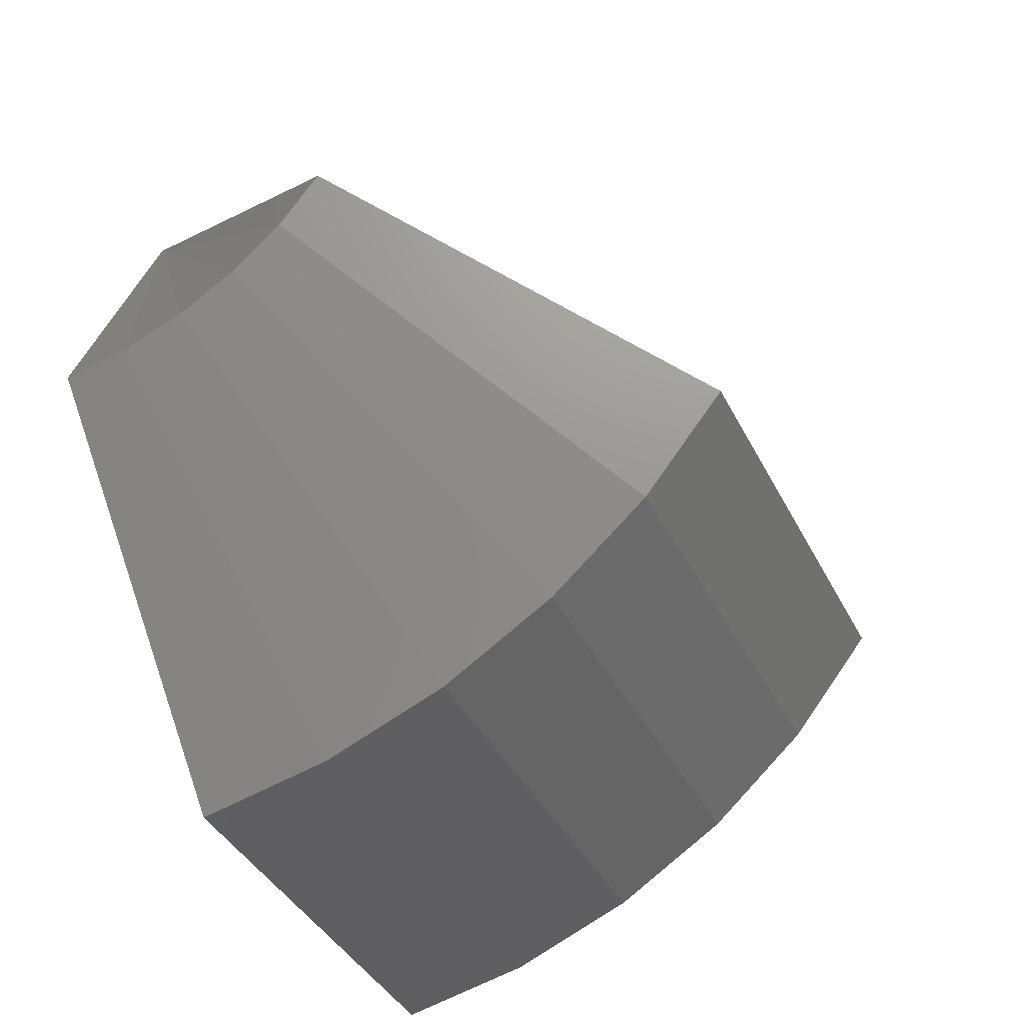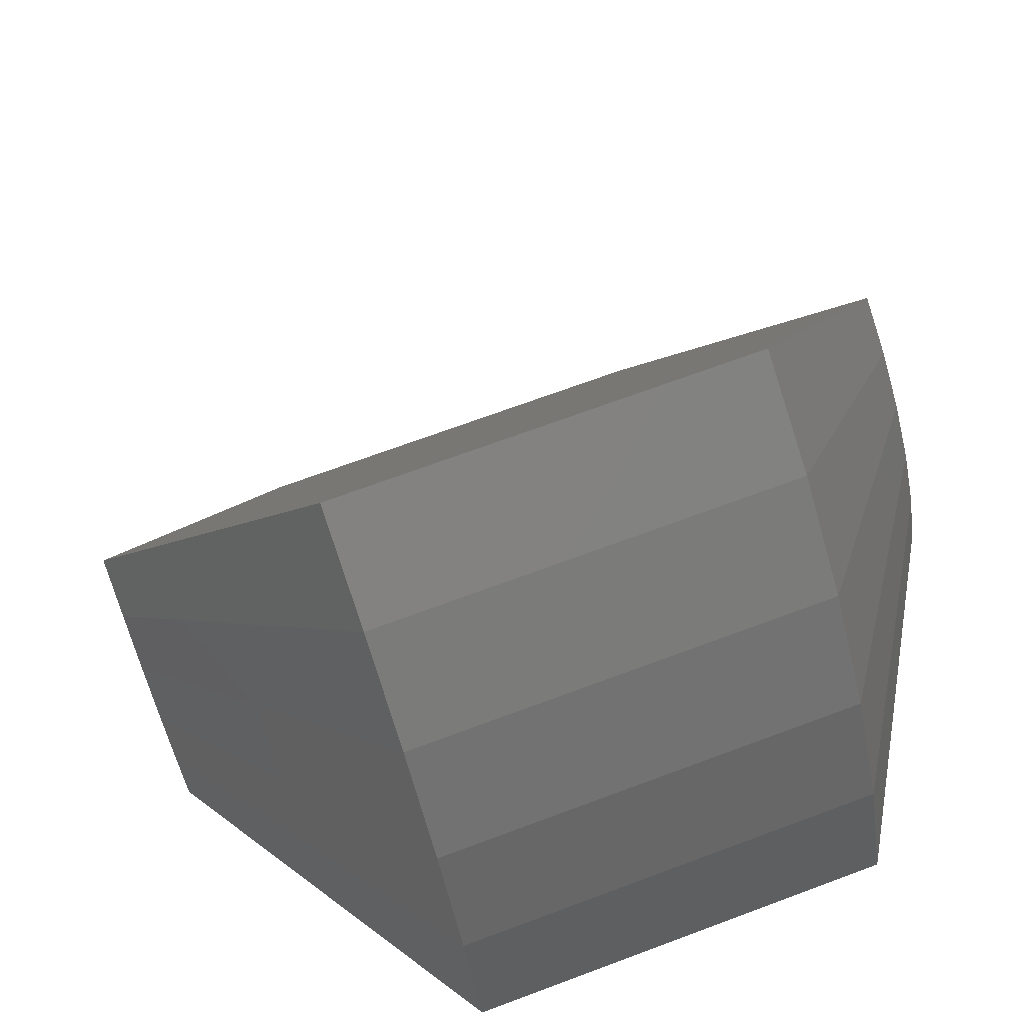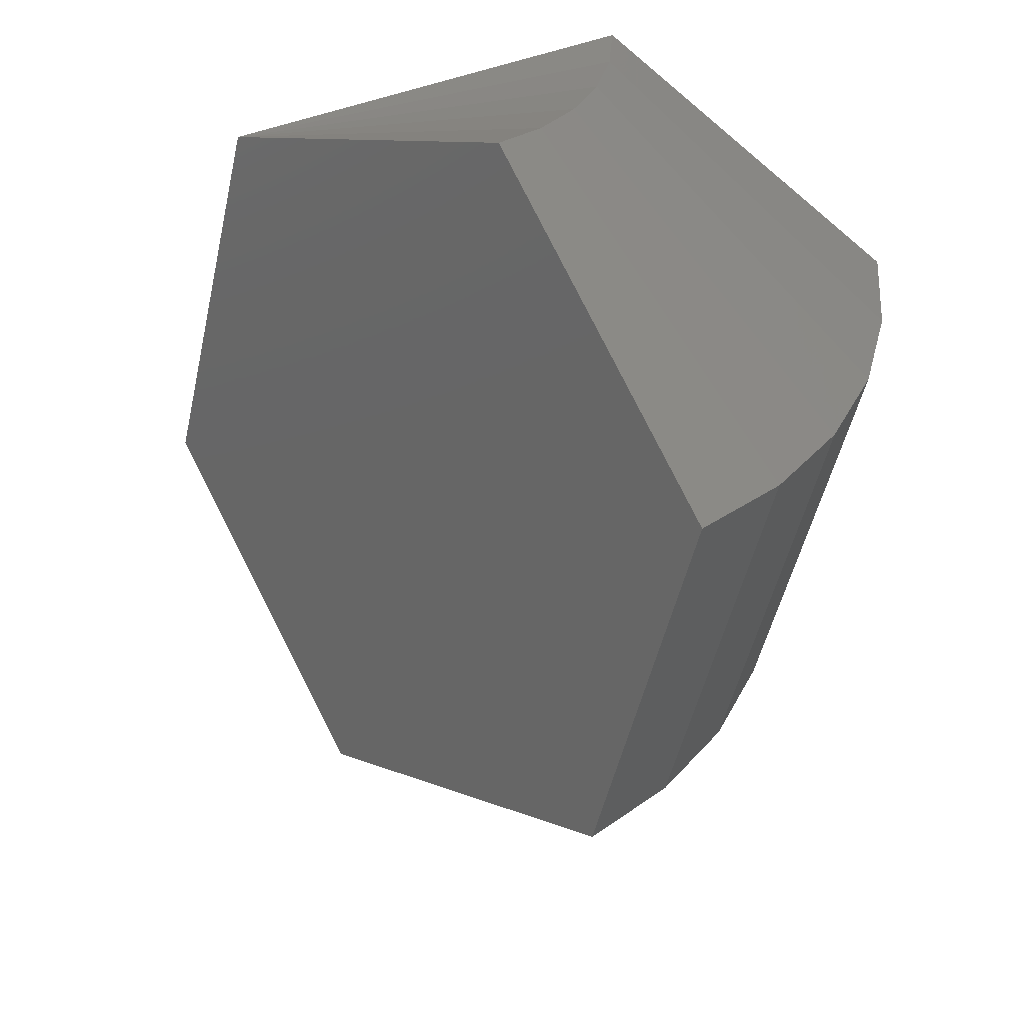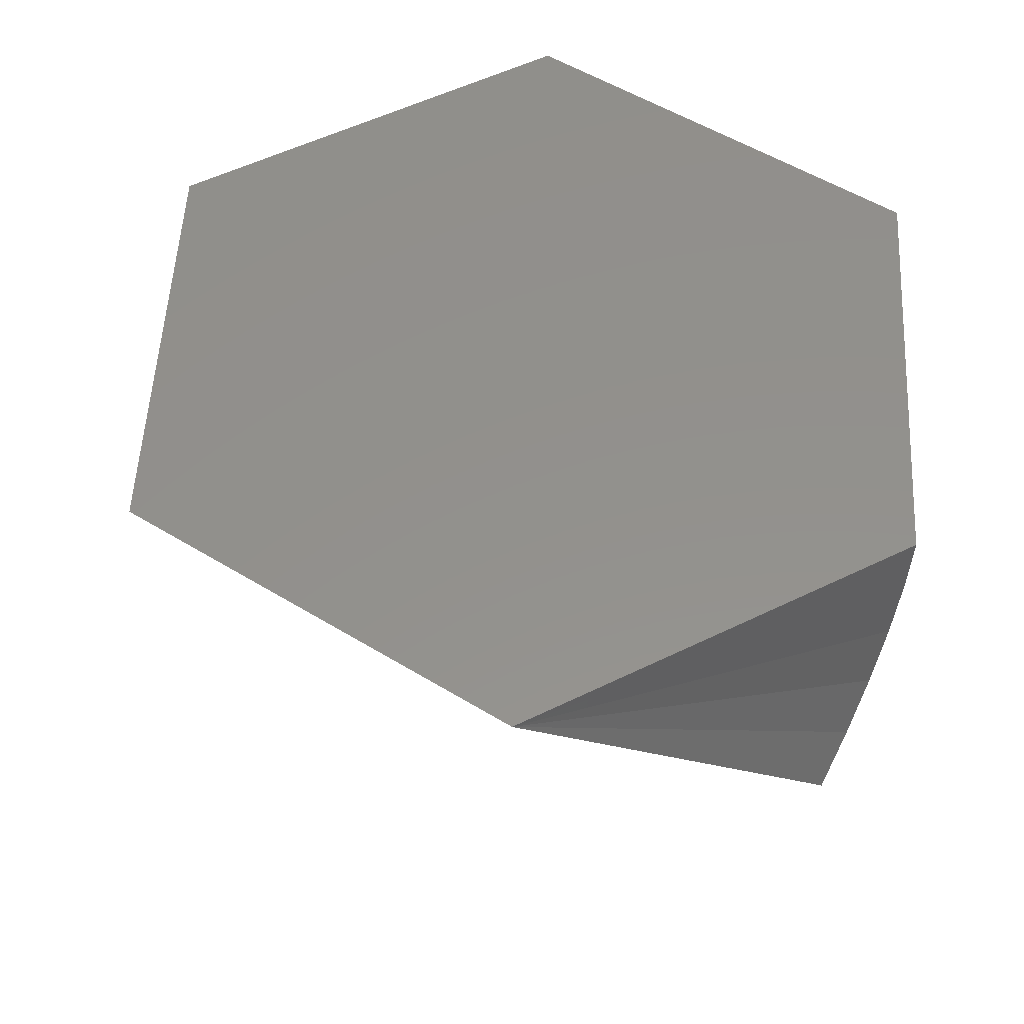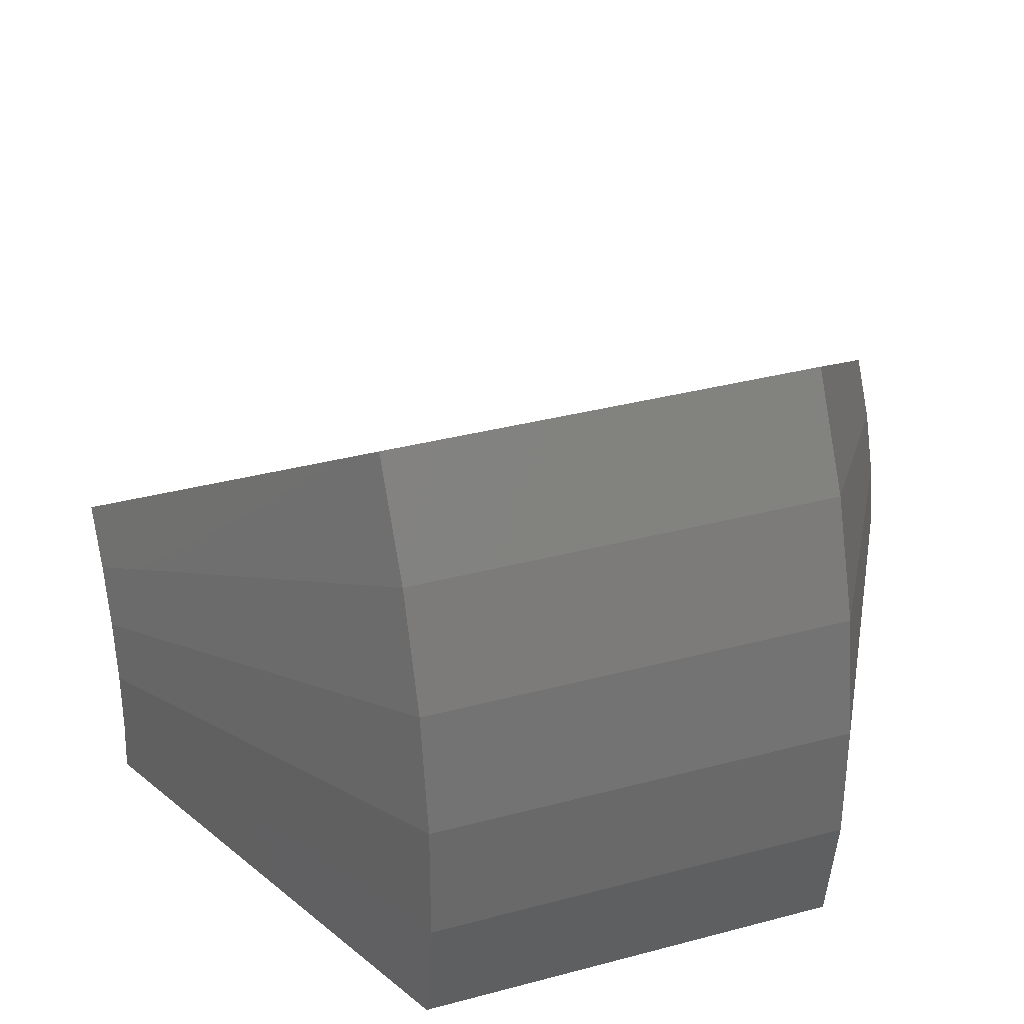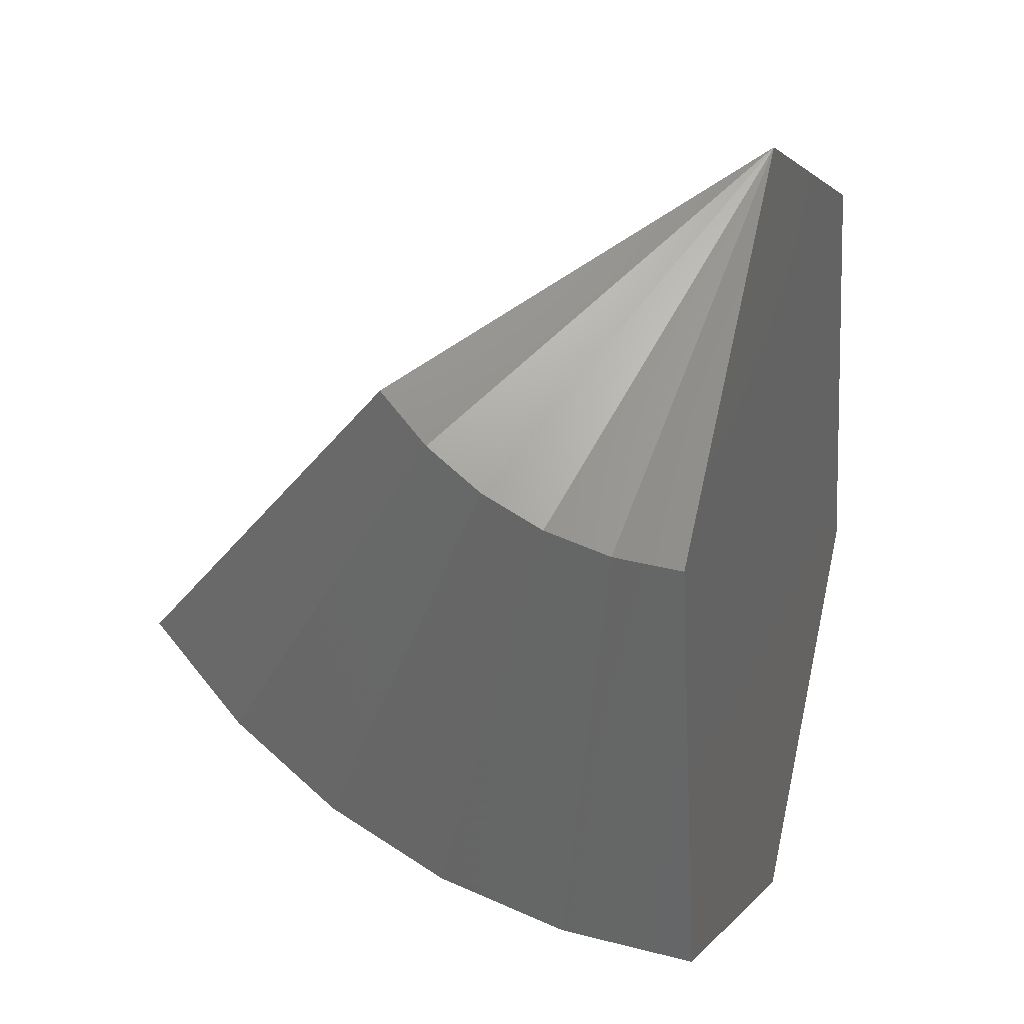
<metadata>
{"format":"stl","ext":"stl","renderer":"f3d","projection":"perspective","resolution":1024,"background":"white","views":[{"elev":-58.5,"azim":-65.0,"up":"+Z"},{"elev":-37.9,"azim":6.3,"up":"+Z"},{"elev":-51.2,"azim":57.8,"up":"+Y"},{"elev":54.3,"azim":13.5,"up":"+Y"},{"elev":-42.6,"azim":-5.0,"up":"+Z"},{"elev":21.7,"azim":106.7,"up":"+Z"}]}
</metadata>
<code>
# stl→obj: 26 verts, 48 faces
v -0.06878 -0.04223 -0.005716
v -0.02514 -0.08505 -0.03117
v 0.03802 -0.08505 -0.008797
v -0.05066 4.766e-18 0.04104
v 0.05614 -0.04282 0.03796
v 0.0125 1.011e-17 0.0634
v 0.05066 5.752e-18 -0.04449
v -0.0125 4.109e-19 -0.06686
v -0.0625 0 -0.02344
v 0.0625 1.052e-17 0.01998
v -0.06277 -0.009476 -0.02269
v -0.06356 -0.01869 -0.02046
v -0.06485 -0.02737 -0.01681
v -0.0666 -0.03529 -0.01185
v 0.05834 -0.03579 0.03173
v 0.06012 -0.02776 0.0267
v 0.06143 -0.01895 0.023
v 0.06223 -0.00961 0.02074
v 0.05012 -0.01909 -0.04298
v 0.04239 -0.07109 -0.02116
v 0.04593 -0.05513 -0.03115
v 0.04853 -0.03764 -0.03849
v -0.02076 -0.07109 -0.04352
v -0.01723 -0.05513 -0.05351
v -0.01463 -0.03764 -0.06086
v -0.01304 -0.01909 -0.06535
f 1 2 3
f 1 3 4
f 4 3 5
f 4 5 6
f 7 8 9
f 6 10 4
f 4 10 7
f 4 7 9
f 4 9 11
f 4 11 12
f 4 12 13
f 4 13 14
f 4 14 1
f 6 5 15
f 6 15 16
f 6 16 17
f 6 17 18
f 6 18 10
f 10 19 7
f 10 18 19
f 3 15 5
f 3 20 15
f 17 21 22
f 22 19 17
f 17 19 18
f 20 21 15
f 15 21 16
f 16 21 17
f 3 2 20
f 20 2 23
f 20 23 21
f 21 23 24
f 21 24 22
f 22 24 25
f 22 25 19
f 19 25 26
f 19 26 7
f 7 26 8
f 8 11 9
f 8 26 11
f 1 23 2
f 1 14 23
f 13 25 24
f 24 23 13
f 13 23 14
f 26 25 11
f 11 25 12
f 12 25 13

</code>
